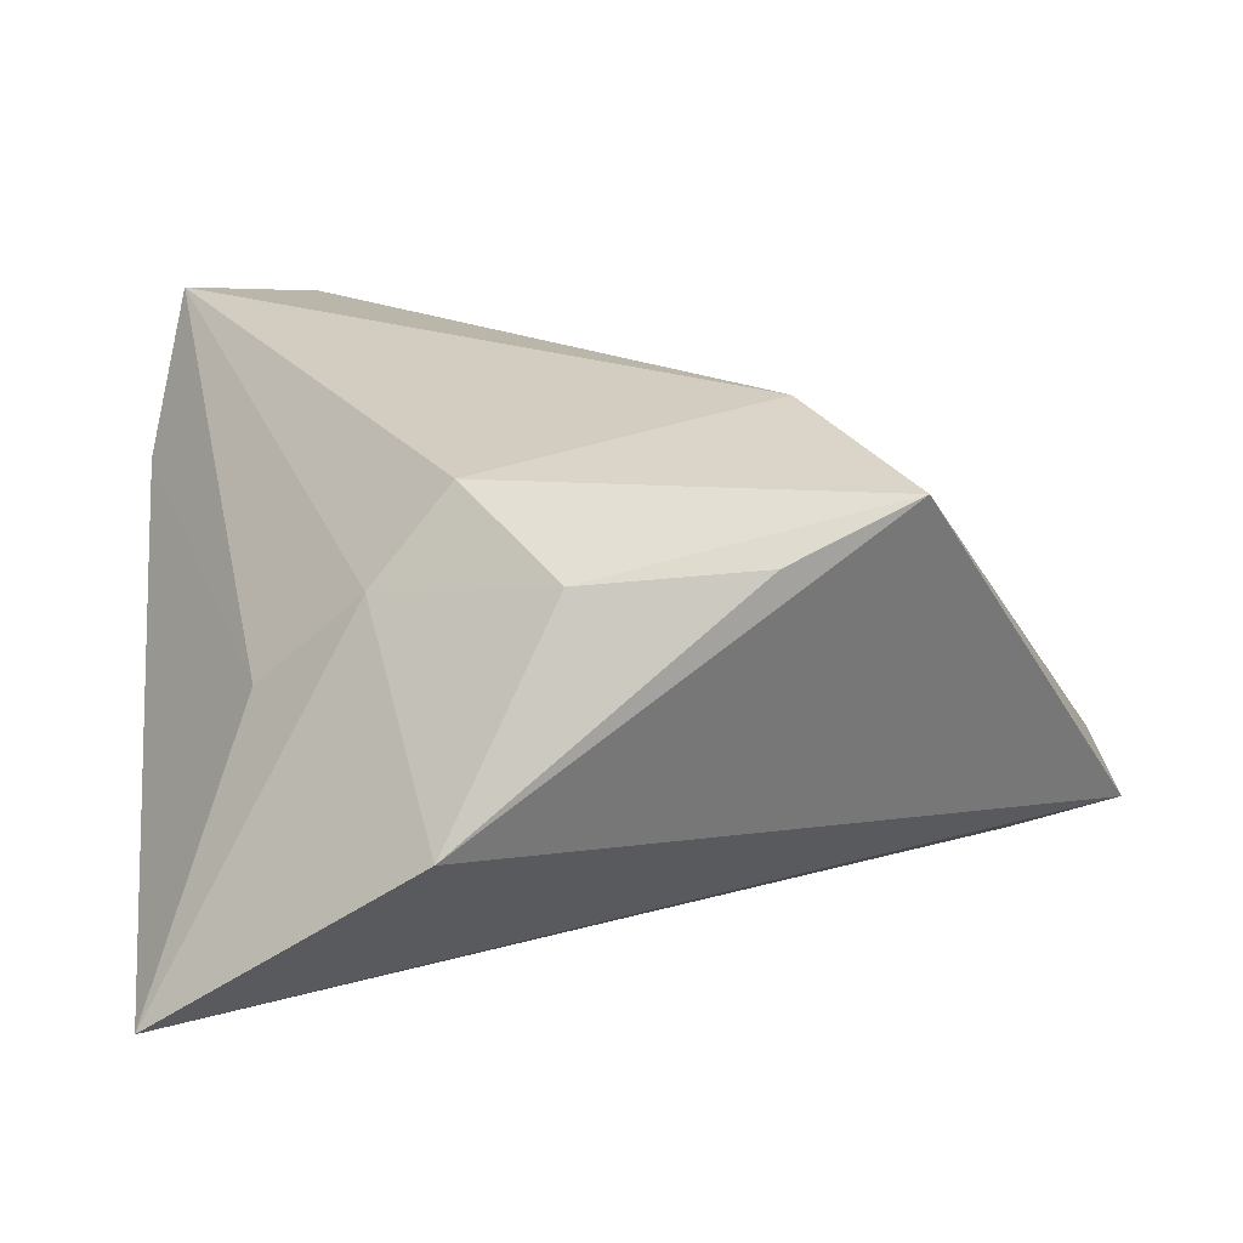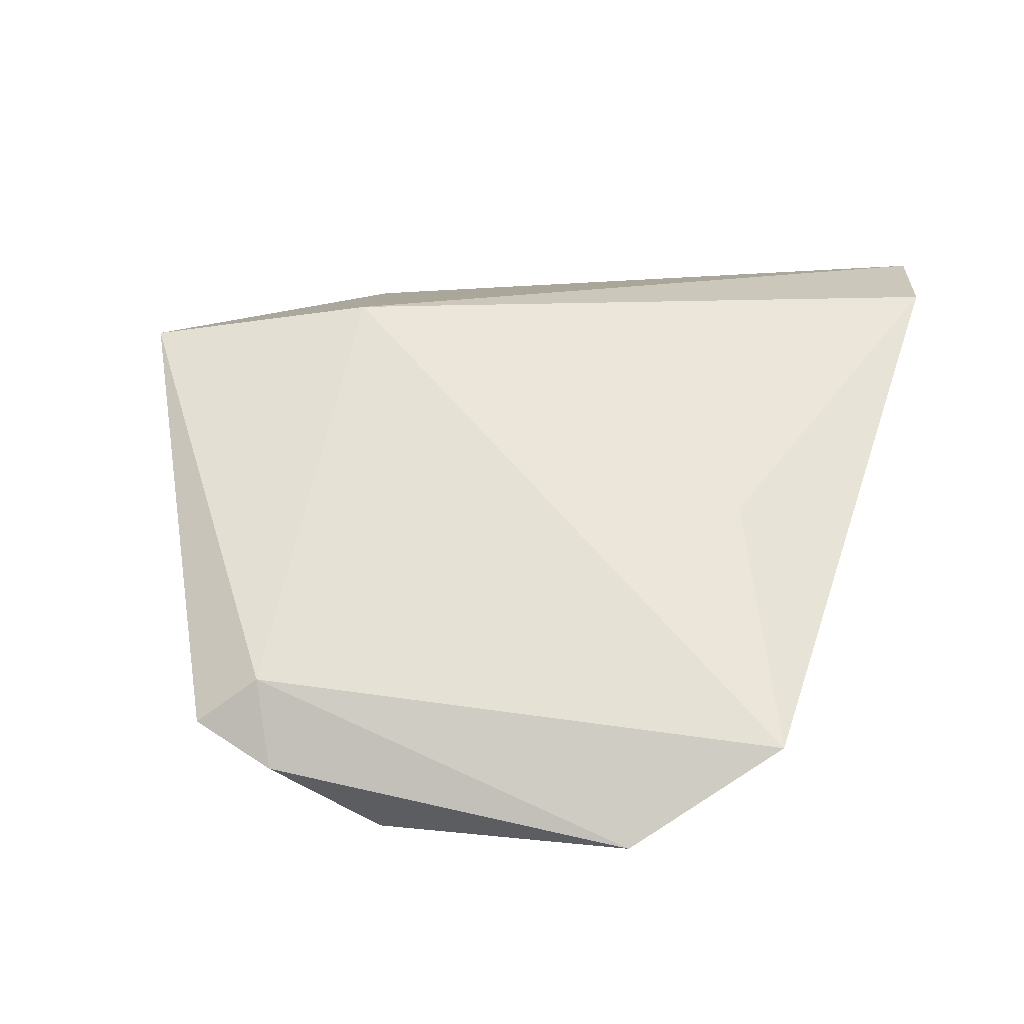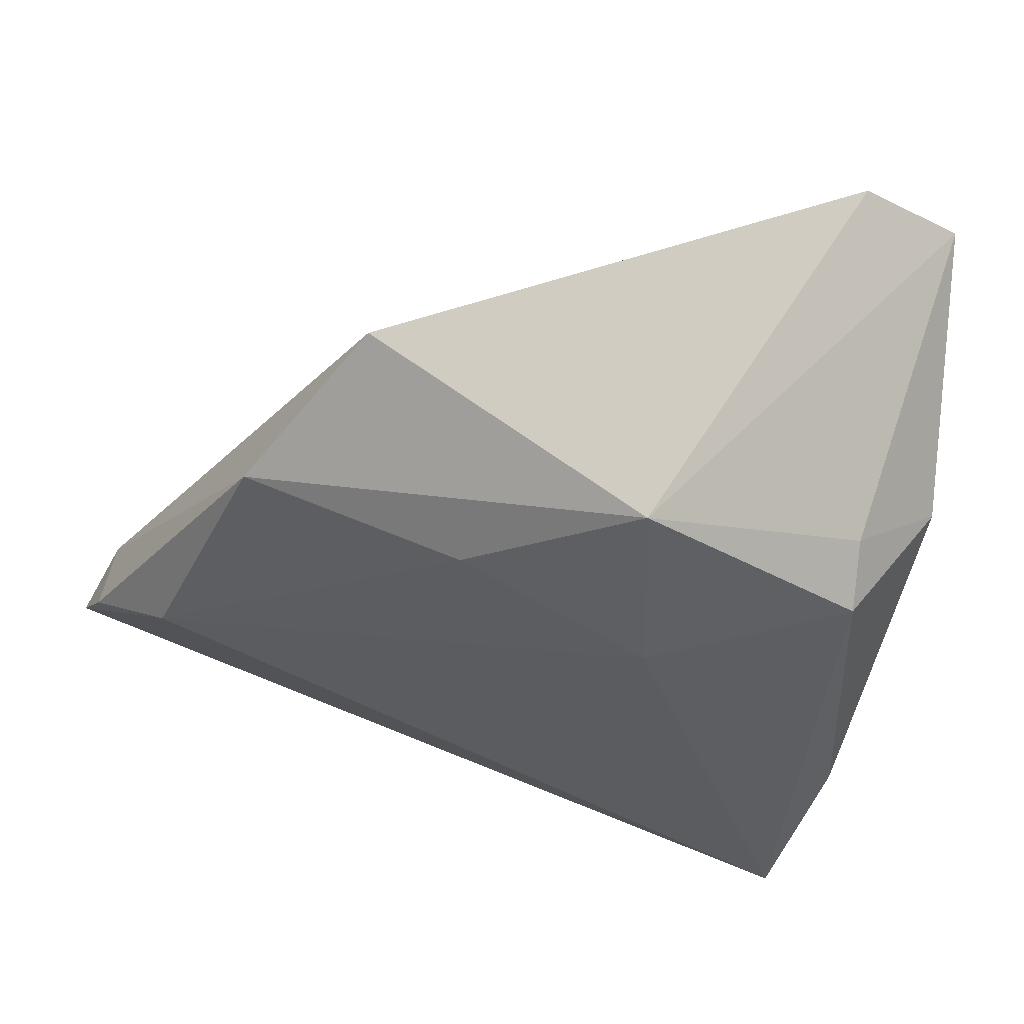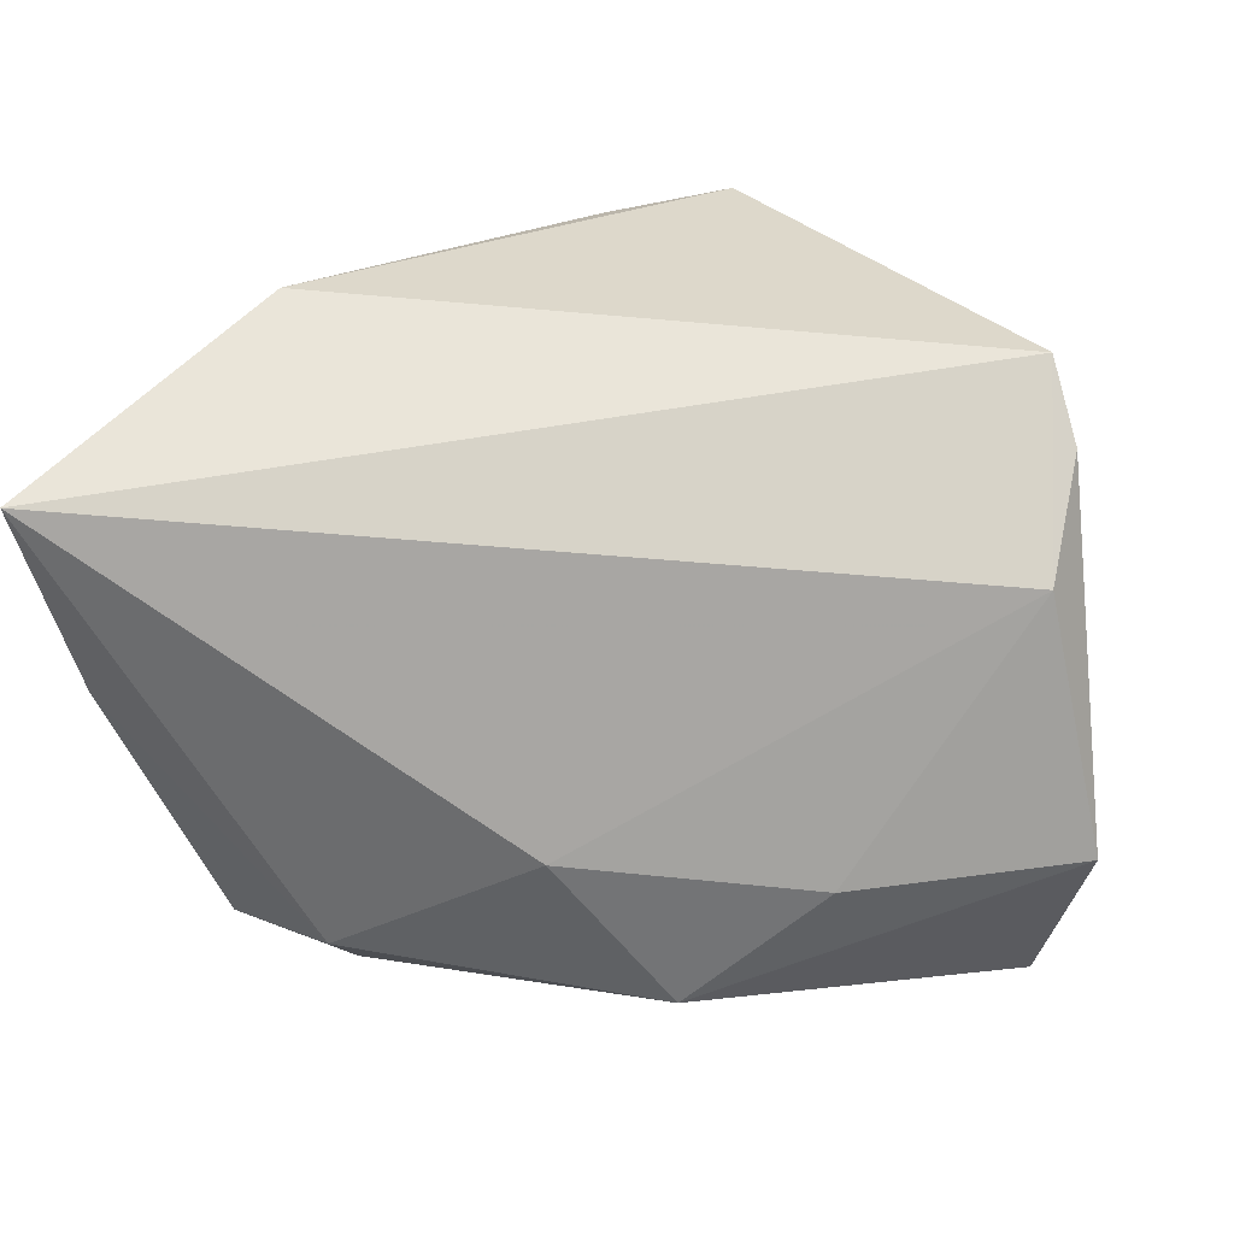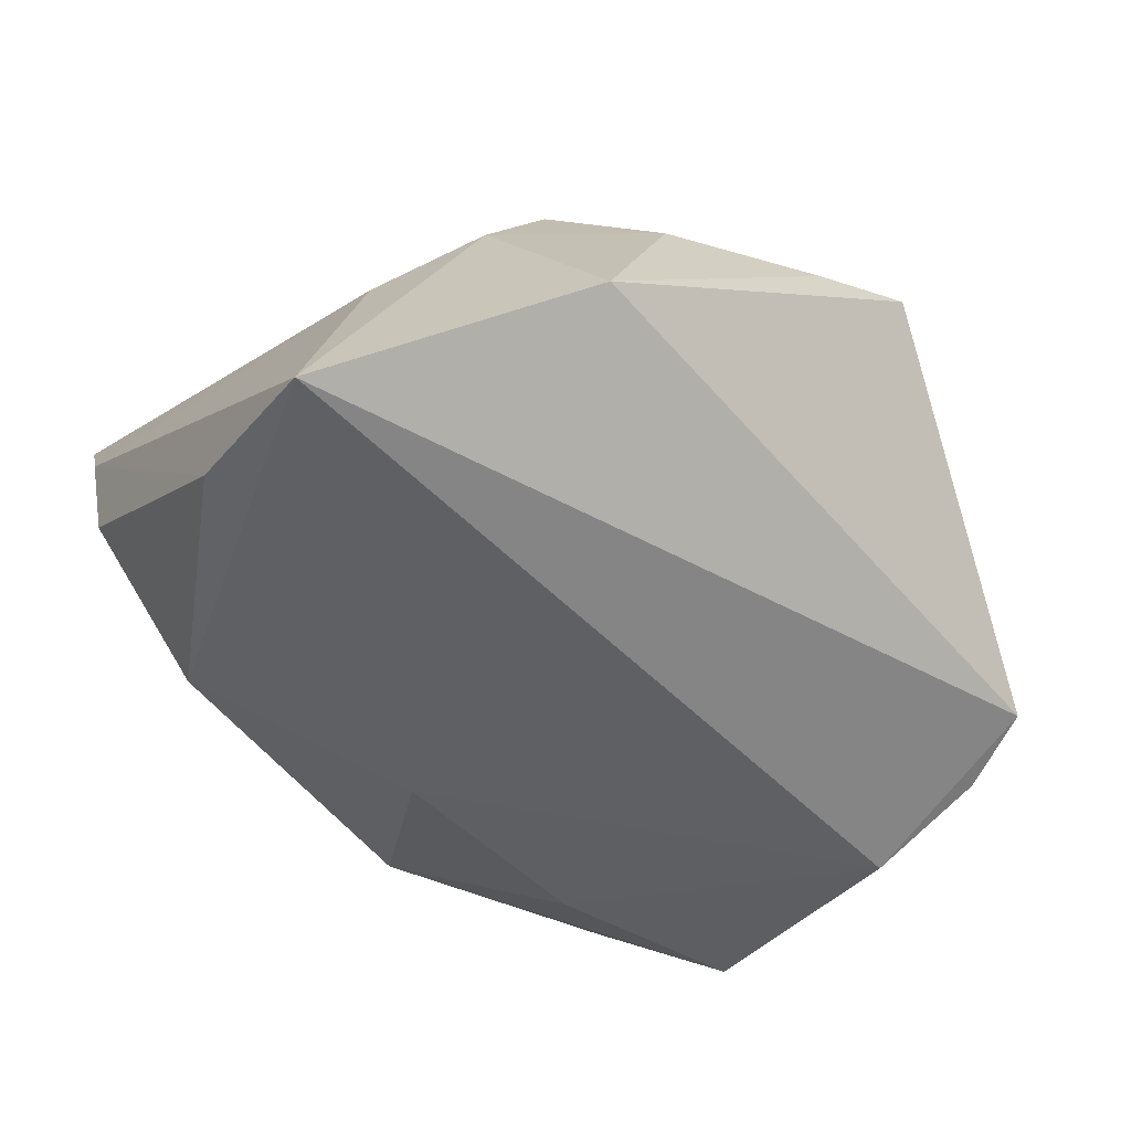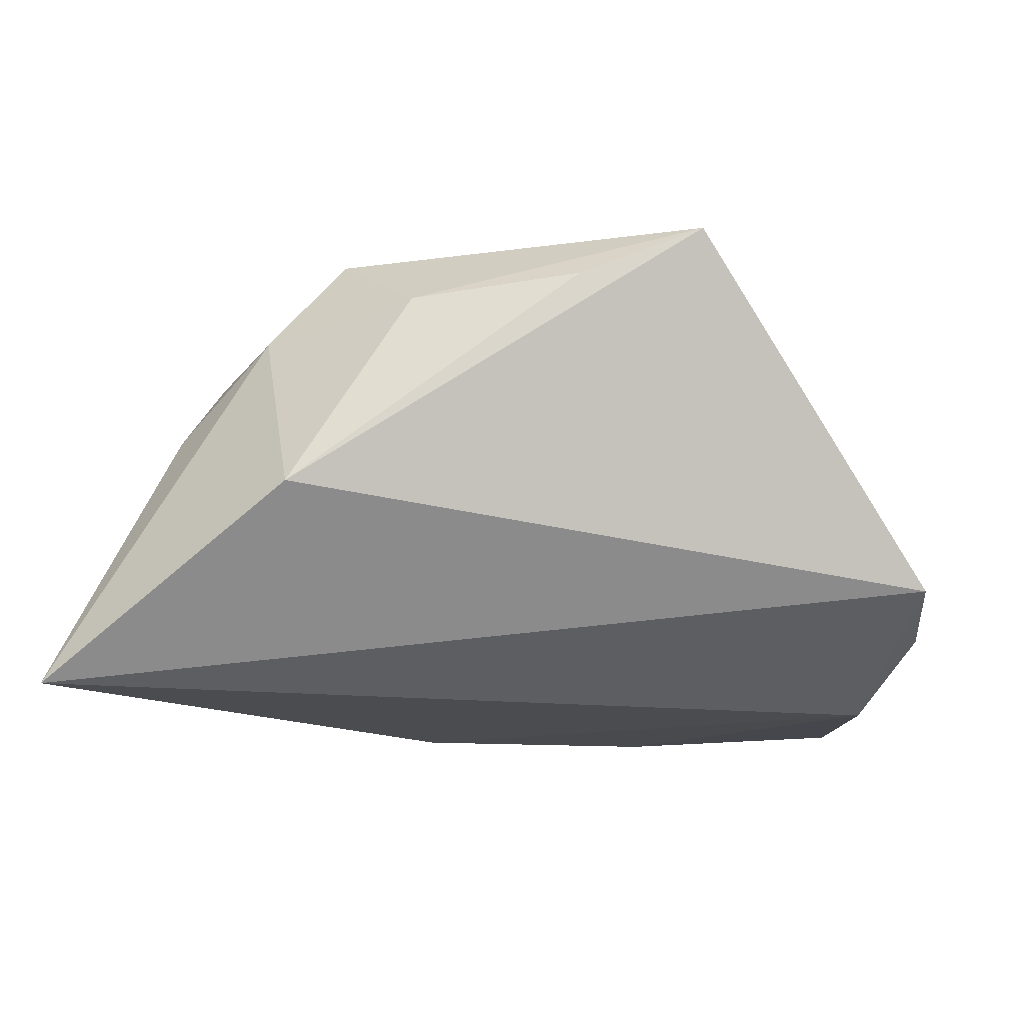
<metadata>
{"format":"obj","ext":"obj","renderer":"f3d","projection":"perspective","resolution":1024,"background":"white","views":[{"elev":20.3,"azim":-5.7,"up":"+Z"},{"elev":14.0,"azim":112.0,"up":"+Z"},{"elev":-36.0,"azim":160.8,"up":"+Z"},{"elev":-71.8,"azim":17.1,"up":"+Z"},{"elev":-41.4,"azim":-30.6,"up":"+Z"},{"elev":-12.6,"azim":4.2,"up":"+Z"}]}
</metadata>
<code>
v 0.04907 0.0007674 -0.02476
v -0.02164 -0.02917 0.01639
v 0.00136 0.0339 -0.02159
v 0.01601 -0.03965 0.02101
v -0.01621 -0.04601 -0.004217
v -0.03119 0.02382 -0.01043
v -0.006261 0.01328 -0.02627
v -0.01289 -0.02687 0.02656
v -0.04493 0.01885 -0.0001355
v 0.02042 0.02485 -0.02575
v 0.04643 0.02989 -0.02411
v 0.05588 -0.0188 -0.01257
v 0.05366 -0.0122 -0.007415
v 0.03013 -0.03715 0.02692
v -0.04509 0.02445 0.01407
v -0.04509 -0.01543 -0.02
v -0.04509 -0.0369 -0.02503
v -0.0413 0.03919 0.03018
v -0.03277 -0.02455 0.005576
v 0.0373 0.04476 -0.01338
v 0.01643 0.03299 0.00804
v 0.05542 -0.009965 -0.01716
v -0.032 0.01869 -0.01738
v -0.00348 -0.03738 0.01918
v 0.02102 -0.01389 0.03018
v -0.02598 0.04432 0.0282
f 12 14 5
f 25 8 14
f 14 8 24
f 5 24 2
f 2 24 8
f 26 20 3
f 26 25 21
f 21 20 26
f 25 20 21
f 13 12 22
f 13 20 25
f 14 12 13
f 13 25 14
f 5 14 4
f 4 24 5
f 14 24 4
f 5 2 17
f 17 12 5
f 18 2 8
f 18 25 26
f 8 25 18
f 26 3 18
f 11 3 20
f 11 13 22
f 20 13 11
f 19 17 2
f 2 18 19
f 6 3 23
f 6 18 3
f 23 9 6
f 6 9 18
f 1 11 22
f 22 12 1
f 12 17 1
f 23 3 7
f 7 17 23
f 7 1 17
f 23 17 16
f 16 9 23
f 18 9 15
f 17 19 15
f 15 19 18
f 15 16 17
f 9 16 15
f 3 11 10
f 10 7 3
f 11 1 10
f 1 7 10

</code>
